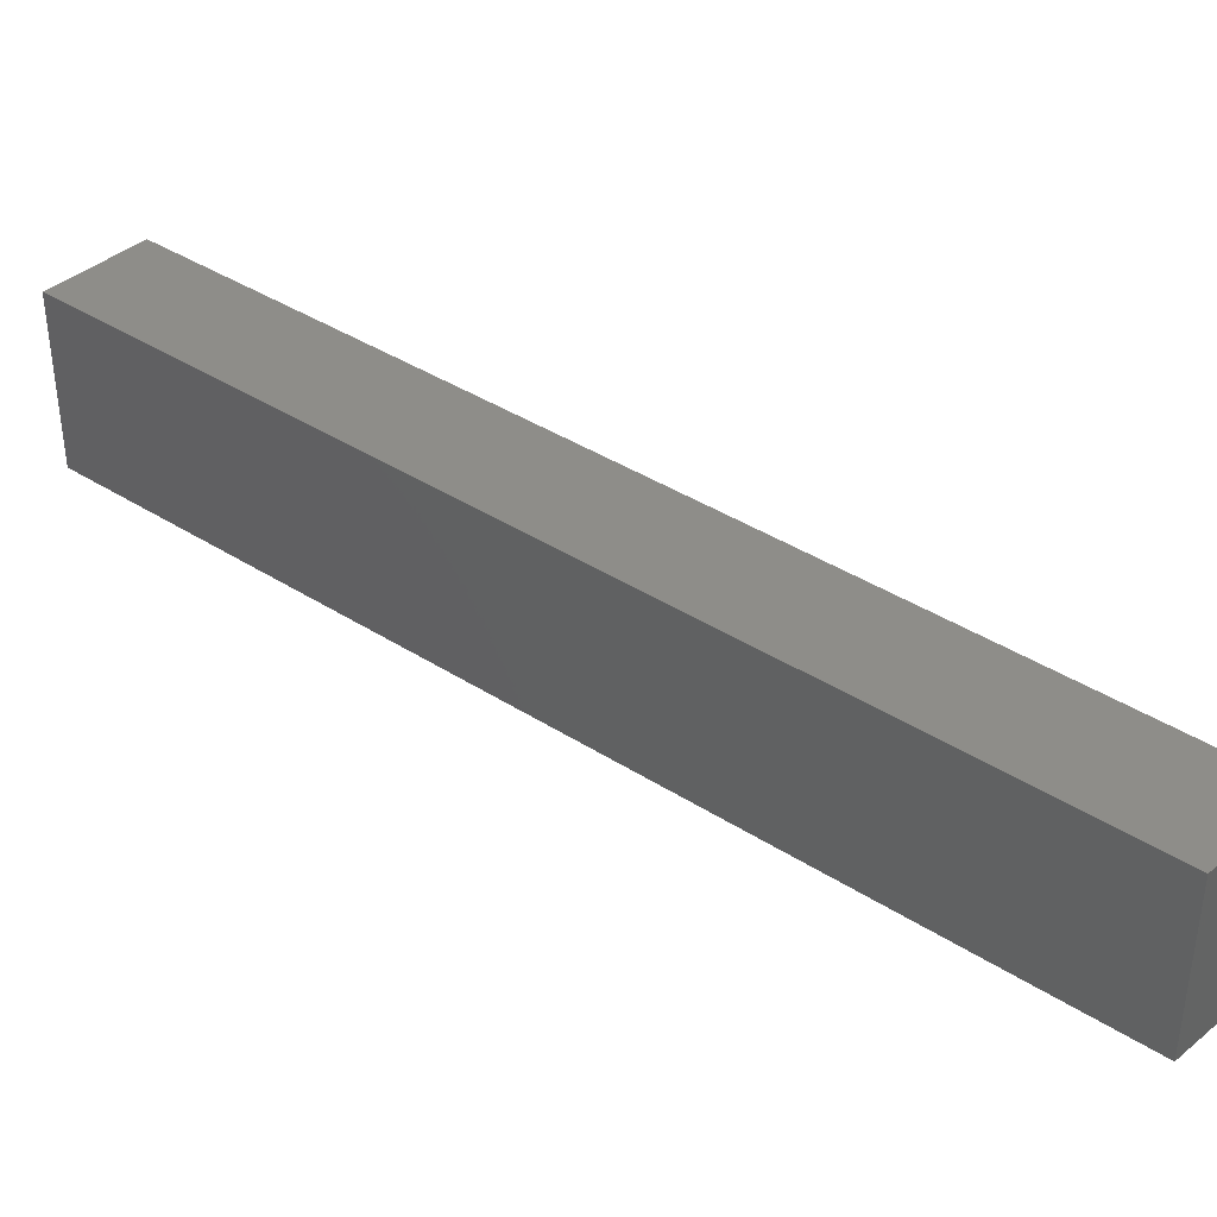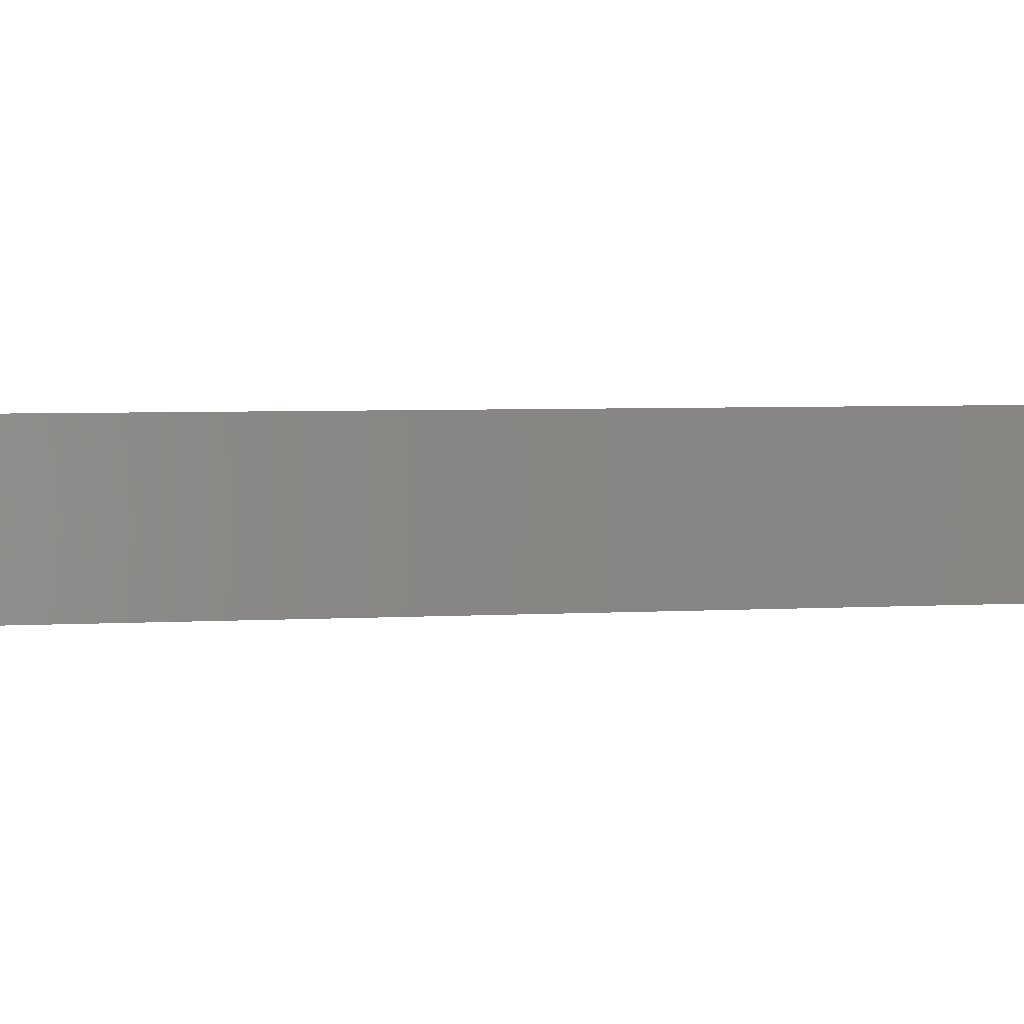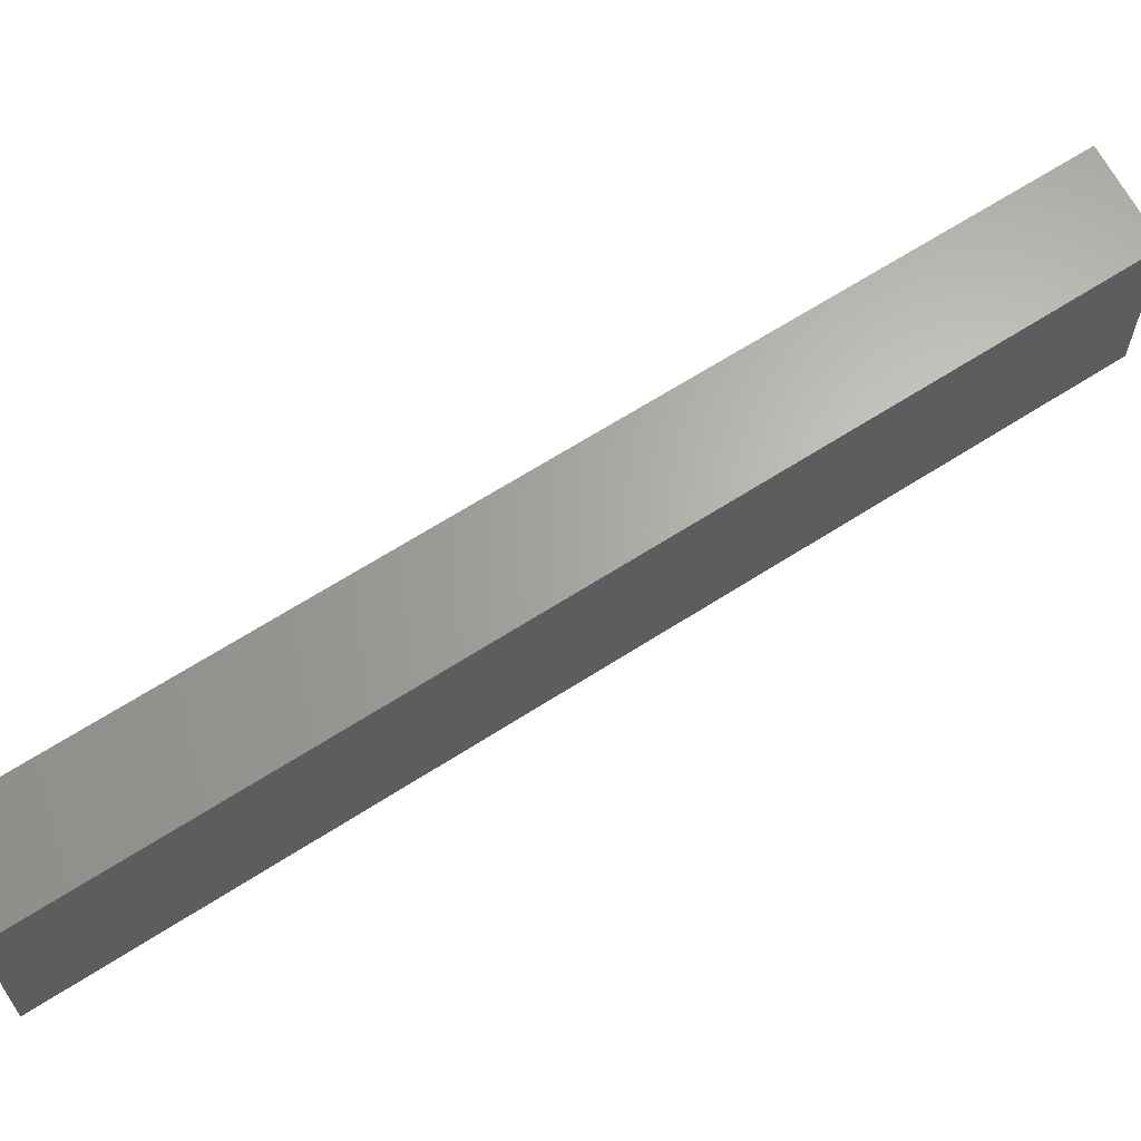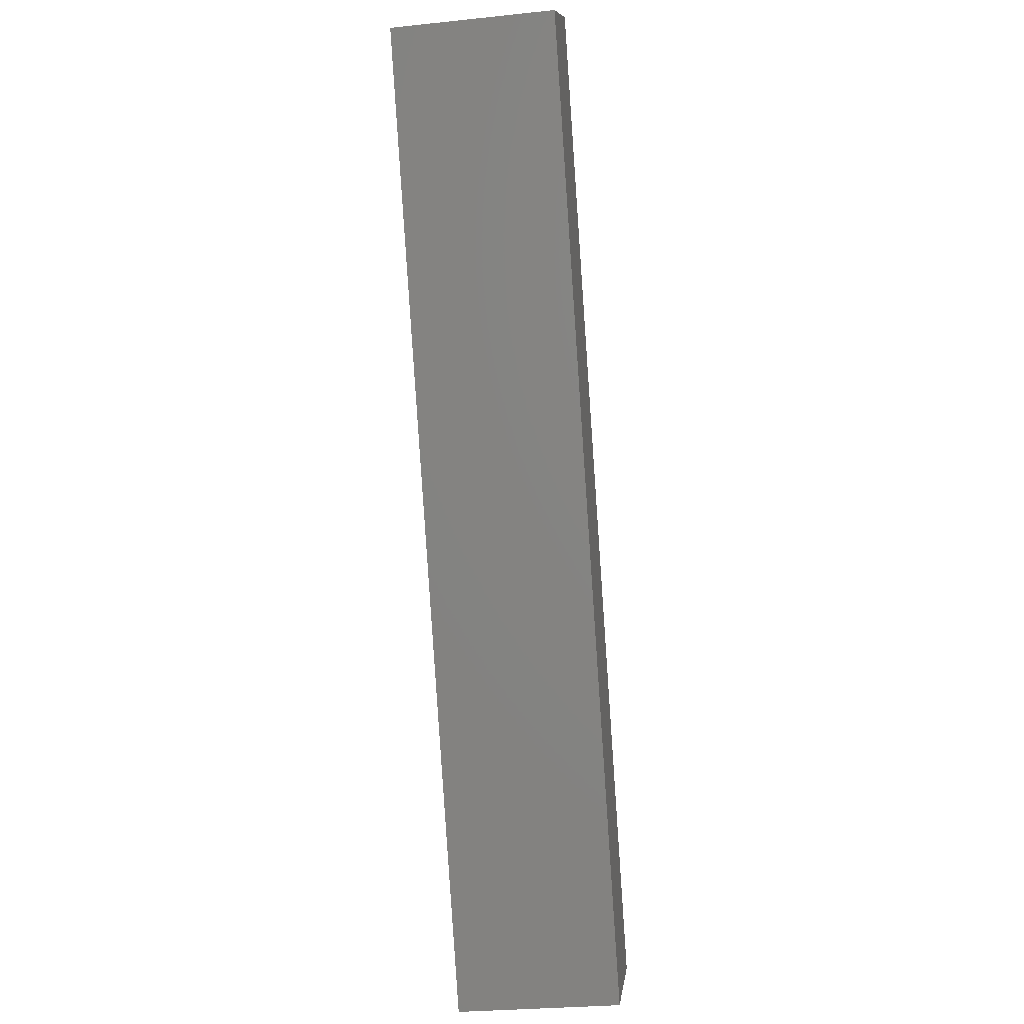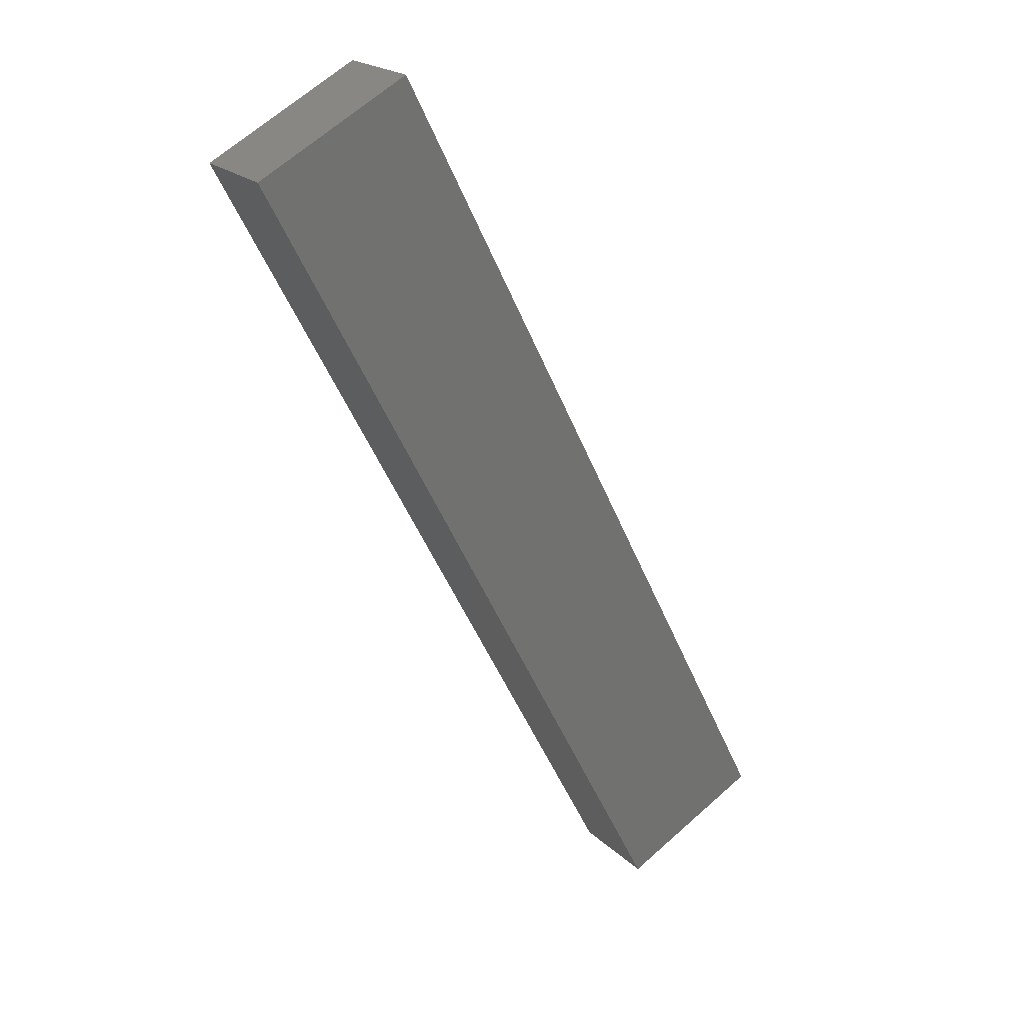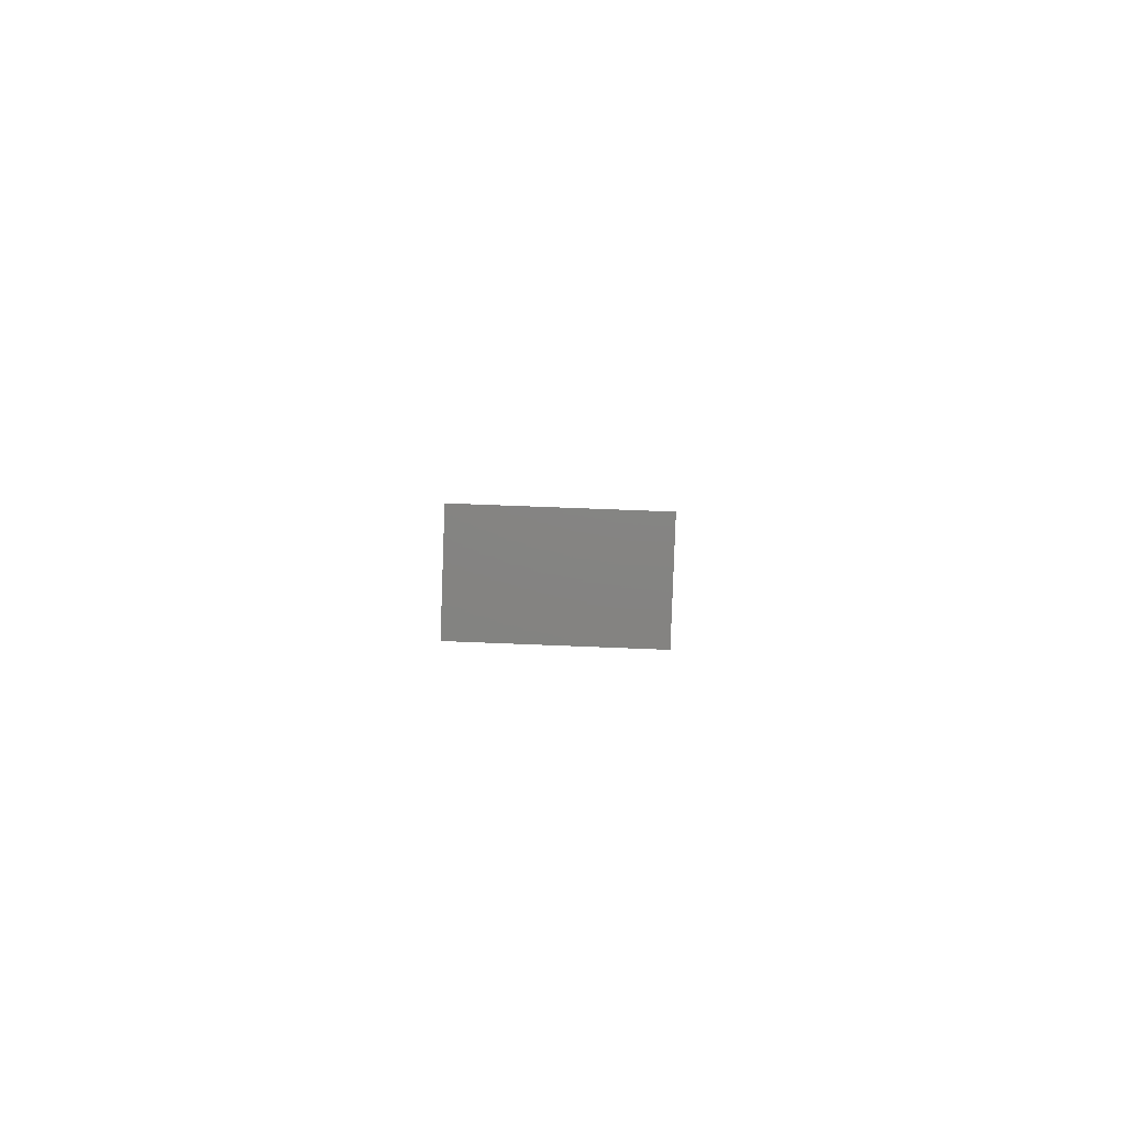
<metadata>
{"format":"stl","ext":"stl","renderer":"f3d","projection":"perspective","resolution":1024,"background":"white","views":[{"elev":40.2,"azim":97.2,"up":"+Y"},{"elev":-0.2,"azim":48.9,"up":"+Y"},{"elev":64.7,"azim":25.6,"up":"+Y"},{"elev":-28.5,"azim":-81.0,"up":"+Z"},{"elev":66.4,"azim":48.3,"up":"+Z"},{"elev":59.4,"azim":-87.5,"up":"+Z"}]}
</metadata>
<code>
# stl→obj: 8 verts, 12 faces
v 1.127e+04 476.2 4083
v 1.127e+04 501.2 4083
v 1.135e+04 478.5 3955
v 1.135e+04 503.5 3955
v 1.128e+04 476.1 4092
v 1.136e+04 478.4 3964
v 1.128e+04 501.1 4092
v 1.136e+04 503.4 3964
f 1 2 3
f 3 2 4
f 5 1 6
f 6 1 3
f 2 1 7
f 7 1 5
f 4 8 3
f 3 8 6
f 7 8 2
f 2 8 4
f 5 6 7
f 7 6 8

</code>
